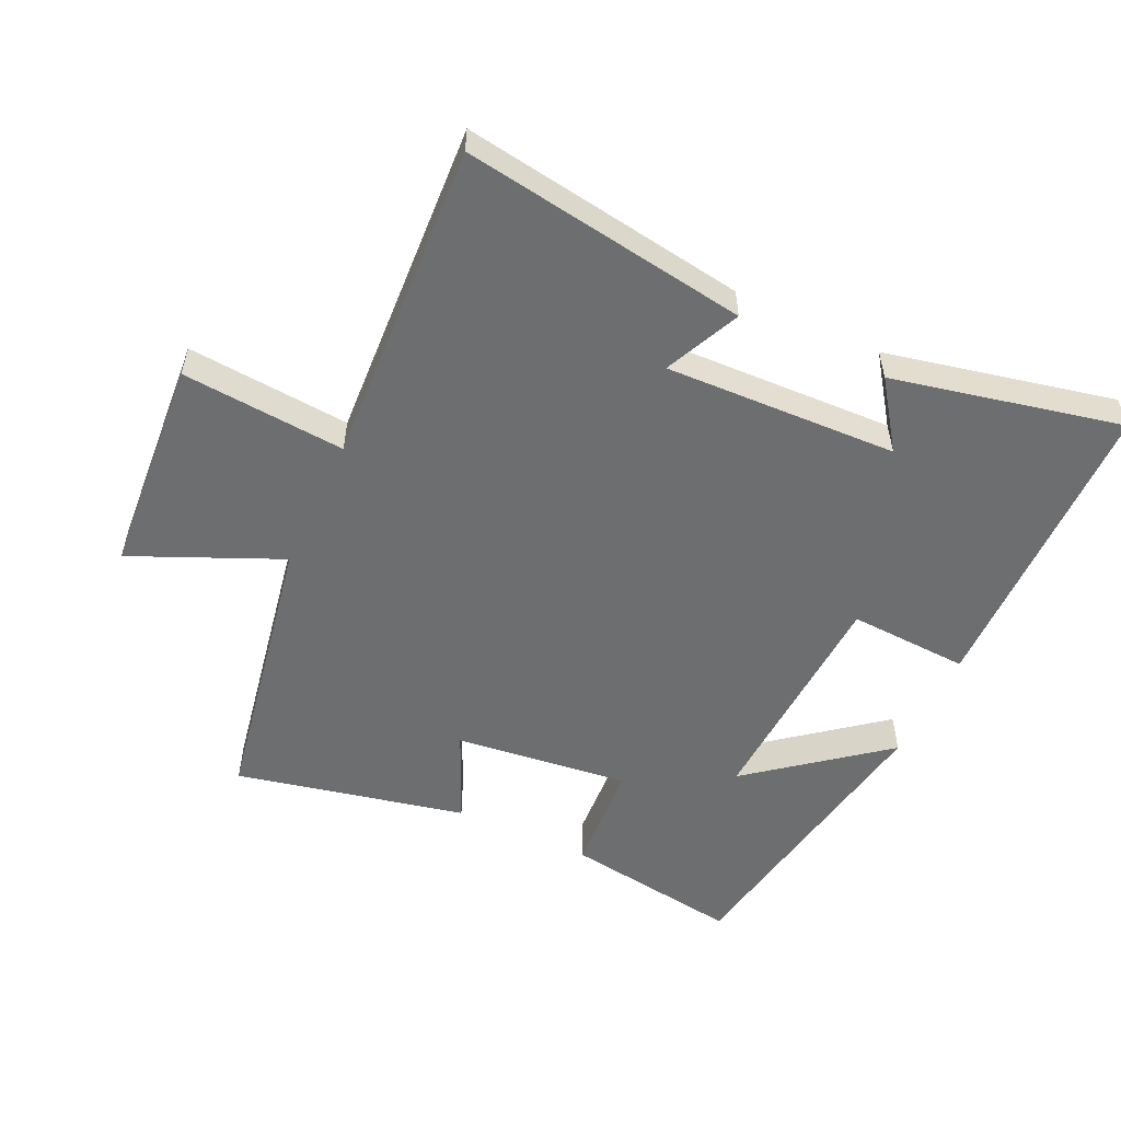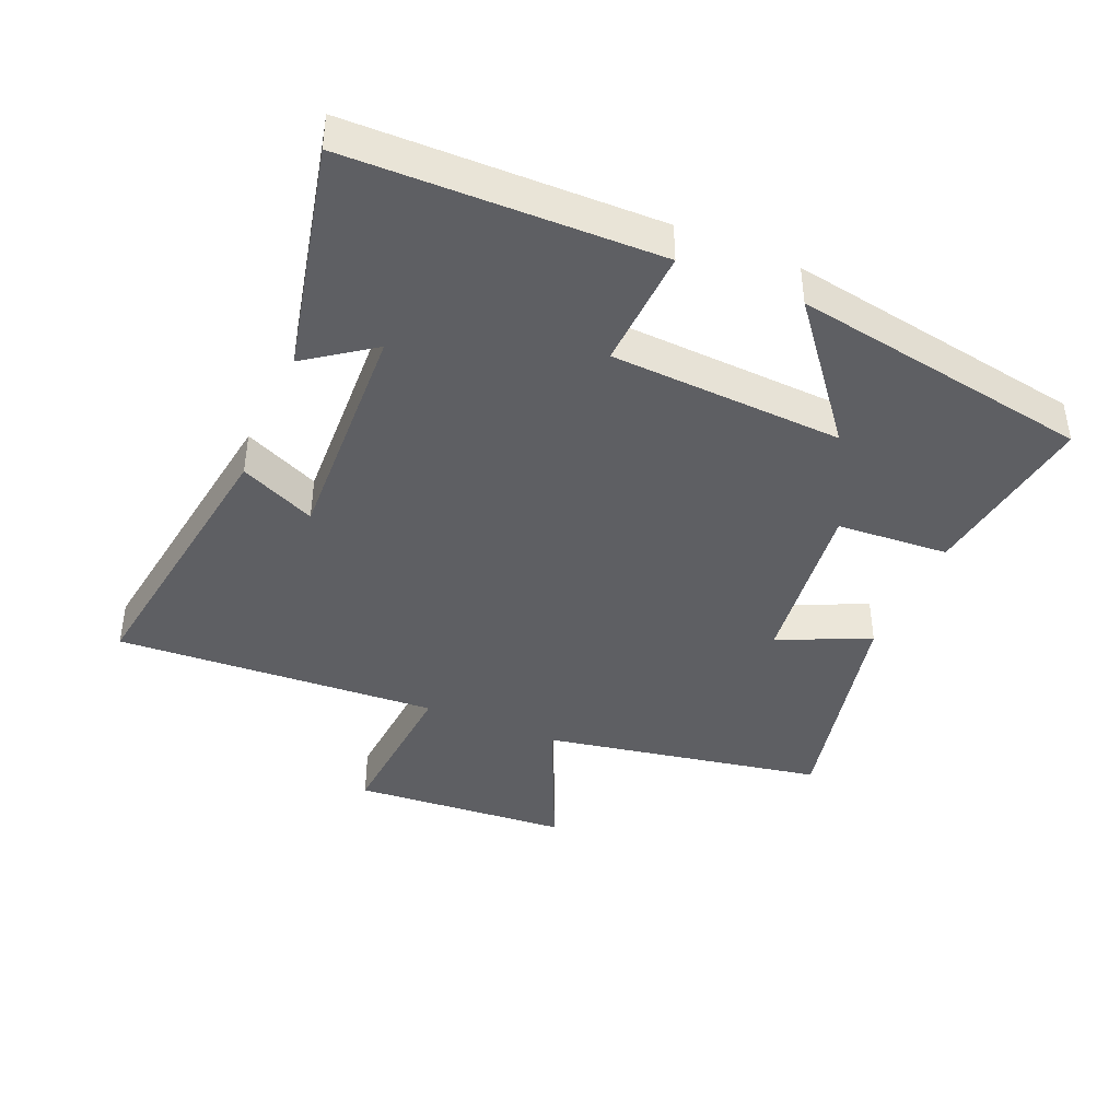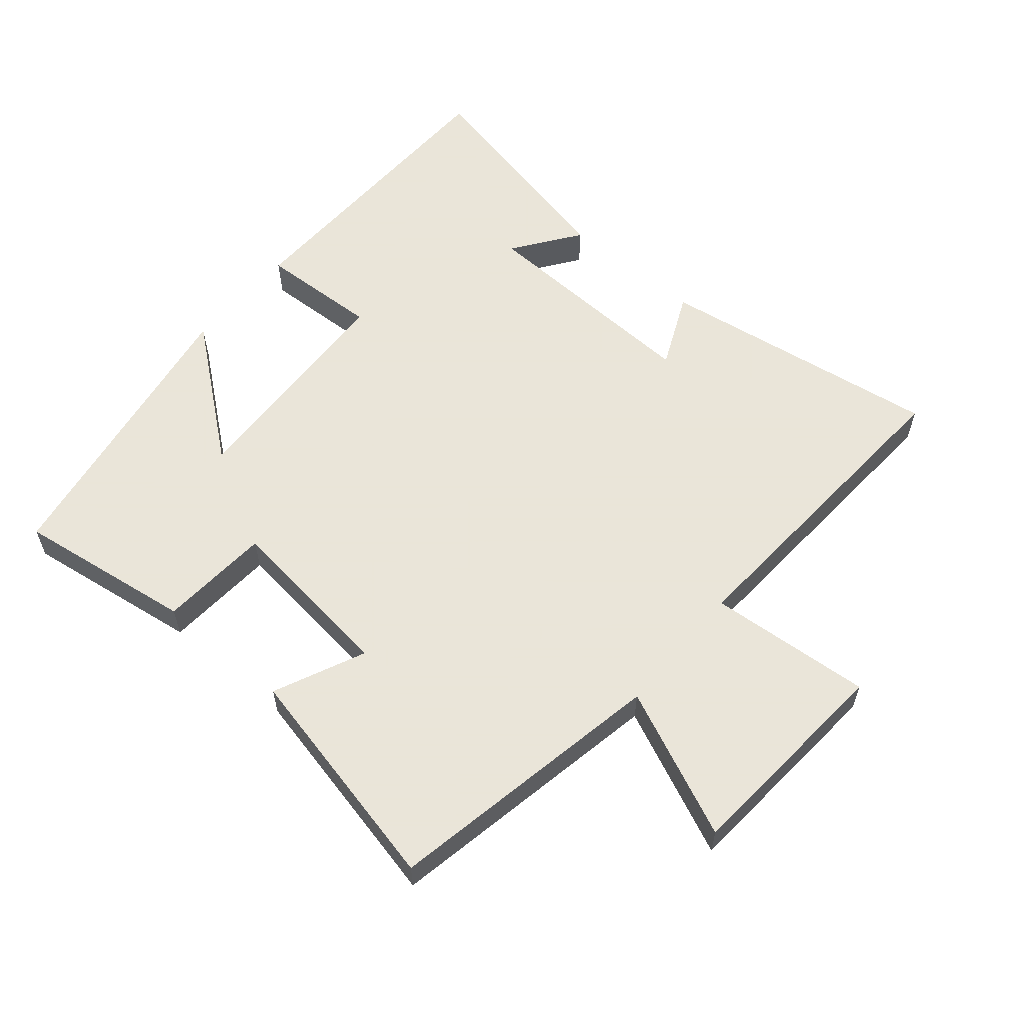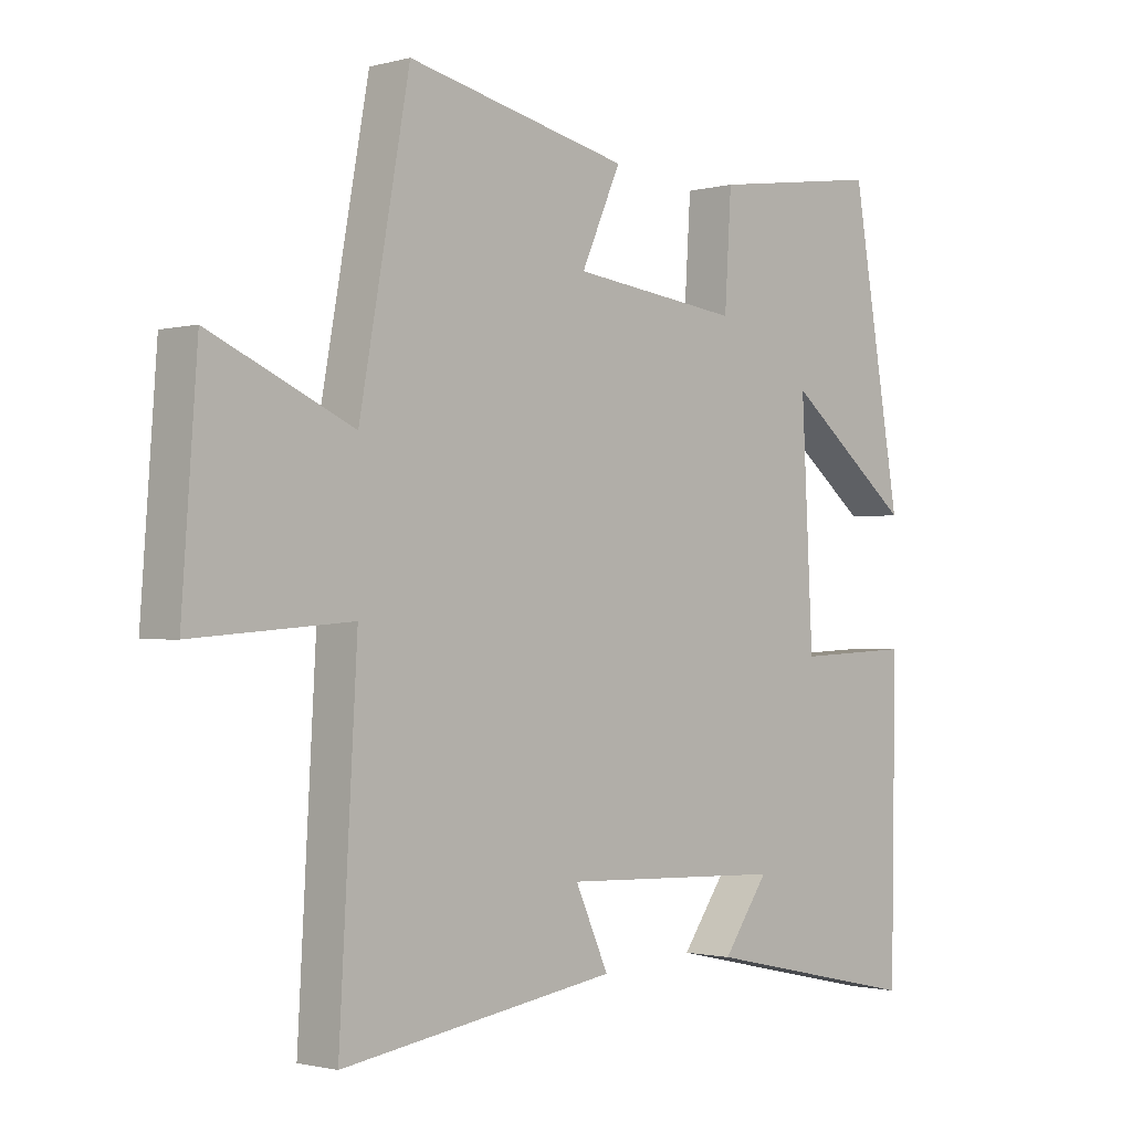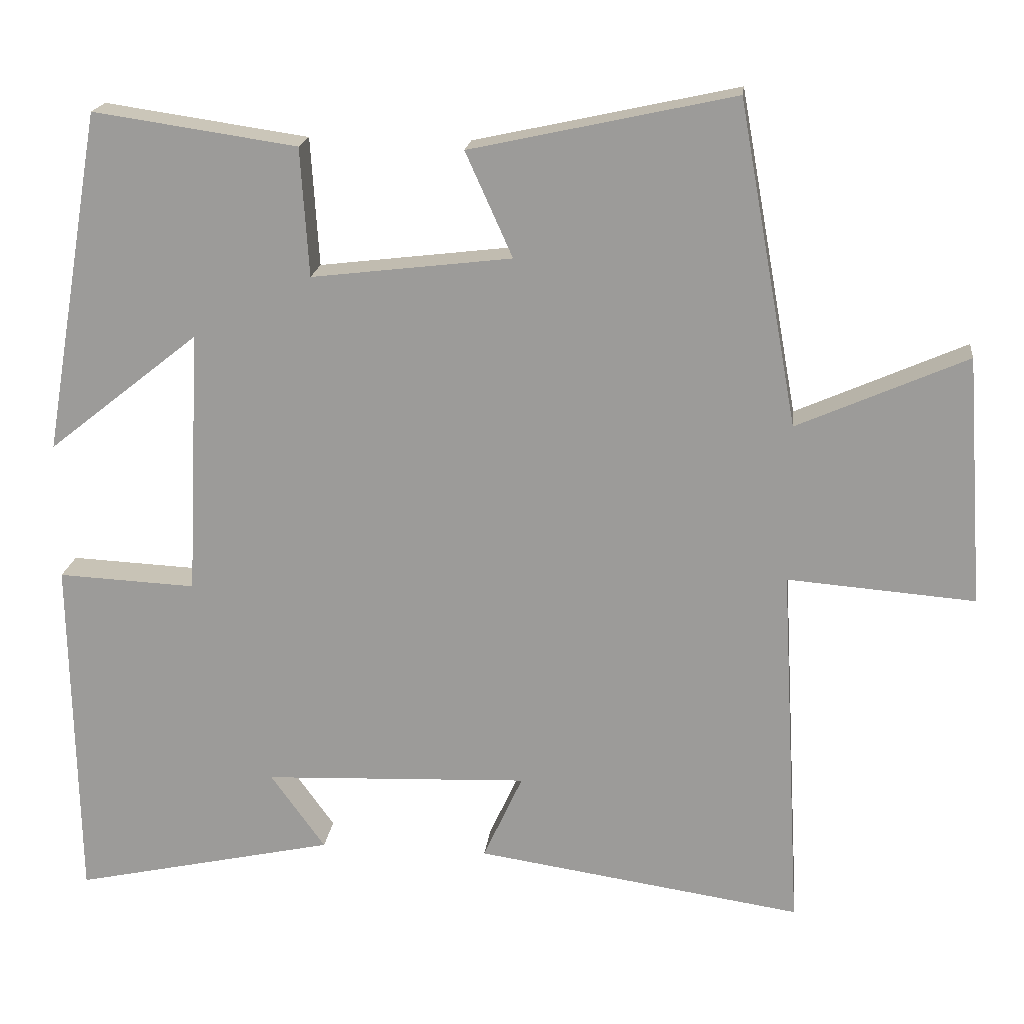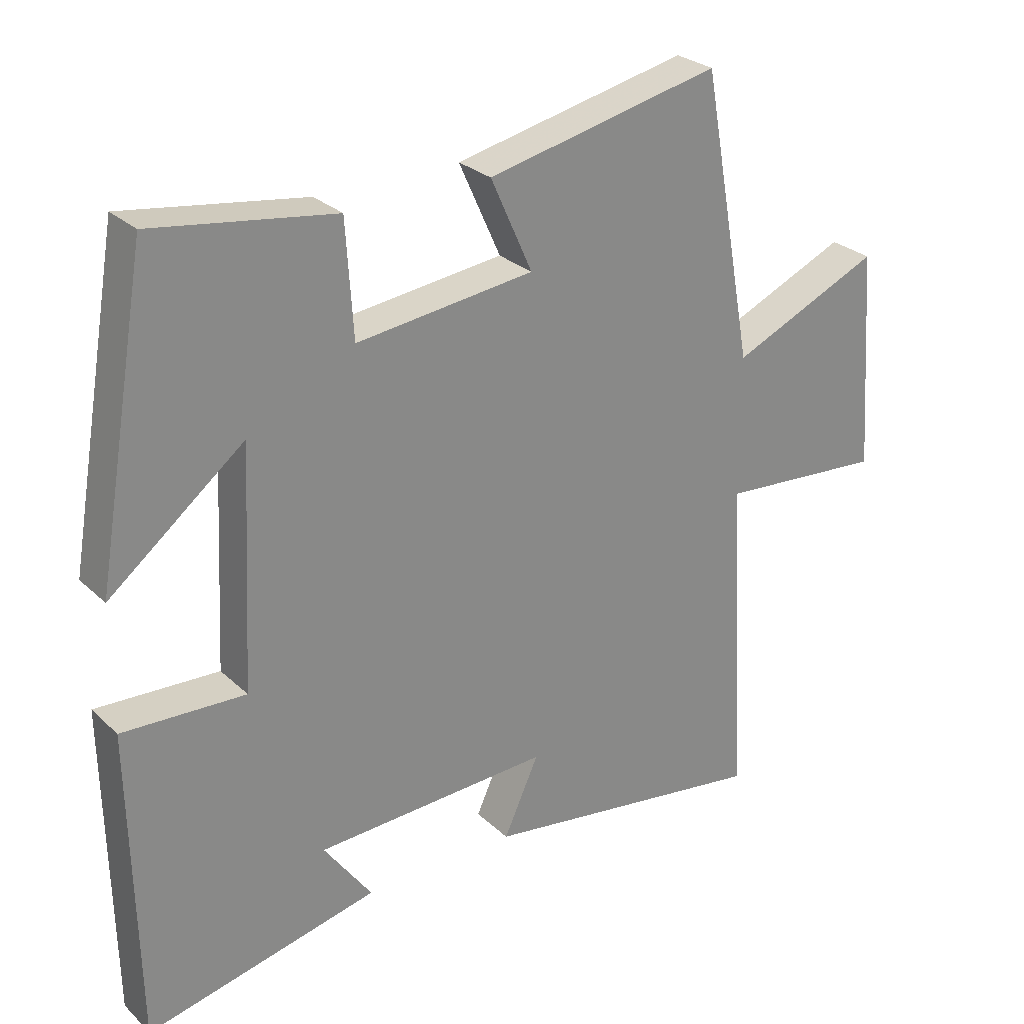
<metadata>
{"format":"obj","ext":"obj","renderer":"f3d","projection":"perspective","resolution":1024,"background":"white","views":[{"elev":-54.2,"azim":154.9,"up":"+Y"},{"elev":-41.6,"azim":-113.0,"up":"+Y"},{"elev":58.6,"azim":40.3,"up":"+Y"},{"elev":-1.4,"azim":133.6,"up":"+Z"},{"elev":18.9,"azim":6.6,"up":"+Z"},{"elev":27.4,"azim":-35.7,"up":"+Z"}]}
</metadata>
<code>
v 0.528 0.07 -0.566
v 0.09 0.07 -0.5
v 0.143 0.07 -0.384
v -0.213 0.07 -0.398
v -0.14 0.07 -0.5
v -0.492 0.07 -0.577
v -0.5 0.07 -0.105
v -0.315 0.07 -0.114
v -0.297 0.07 0.242
v -0.5 0.07 0.081
v -0.421 0.07 0.54
v -0.148 0.07 0.5
v -0.137 0.07 0.328
v 0.131 0.07 0.36
v 0.068 0.07 0.5
v 0.421 0.07 0.577
v 0.5 0.07 0.145
v 0.727 0.07 0.245
v 0.751 0.07 -0.089
v 0.5 0.07 -0.069
v 0.528 0 -0.566
v 0.09 0 -0.5
v 0.143 0 -0.384
v -0.213 0 -0.398
v -0.14 0 -0.5
v -0.492 0 -0.577
v -0.5 0 -0.105
v -0.315 0 -0.114
v -0.297 0 0.242
v -0.5 0 0.081
v -0.421 0 0.54
v -0.148 0 0.5
v -0.137 0 0.328
v 0.131 0 0.36
v 0.068 0 0.5
v 0.421 0 0.577
v 0.5 0 0.145
v 0.727 0 0.245
v 0.751 0 -0.089
v 0.5 0 -0.069
f 17 18 19 20
f 15 16 17 20
f 14 15 20
f 13 14 20 1
f 11 12 13
f 9 10 11
f 9 11 13 1
f 6 7 8
f 4 5 6
f 4 6 8
f 3 4 8 9
f 1 2 3
f 1 3 9
f 40 39 38 37
f 40 37 36 35
f 40 35 34
f 21 40 34 33
f 33 32 31
f 31 30 29
f 21 33 31 29
f 28 27 26
f 26 25 24
f 28 26 24
f 29 28 24 23
f 23 22 21
f 29 23 21
f 1 21 22 2
f 2 22 23 3
f 3 23 24 4
f 4 24 25 5
f 5 25 26 6
f 6 26 27 7
f 7 27 28 8
f 8 28 29 9
f 9 29 30 10
f 10 30 31 11
f 11 31 32 12
f 12 32 33 13
f 13 33 34 14
f 14 34 35 15
f 15 35 36 16
f 16 36 37 17
f 17 37 38 18
f 18 38 39 19
f 19 39 40 20
f 20 40 21 1

</code>
